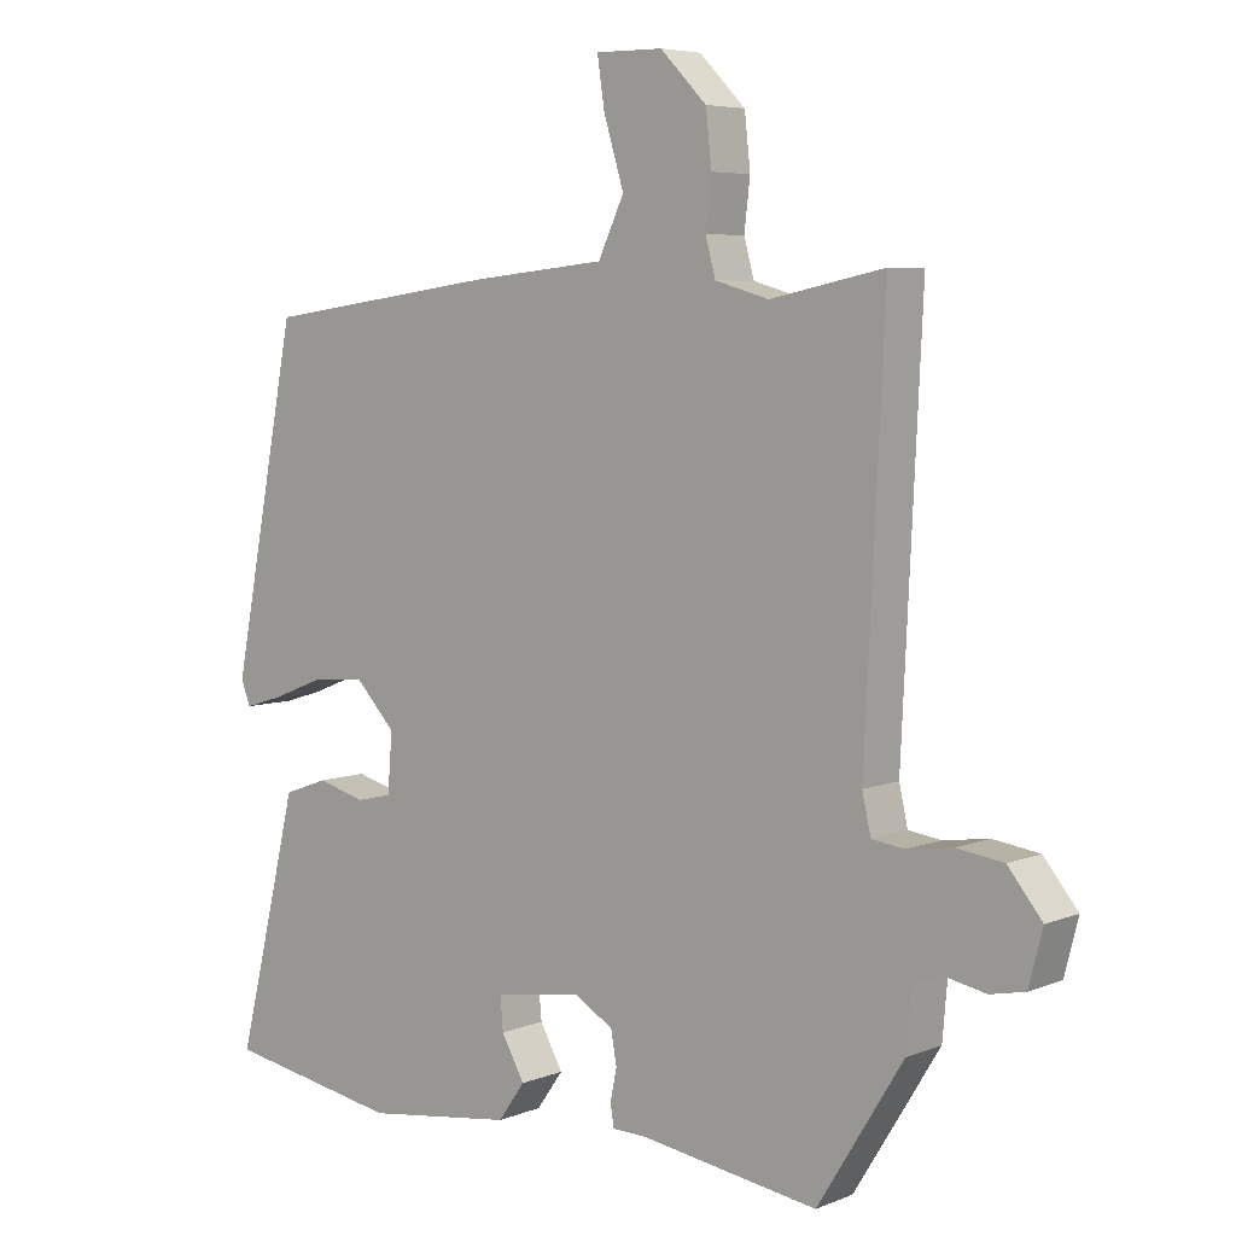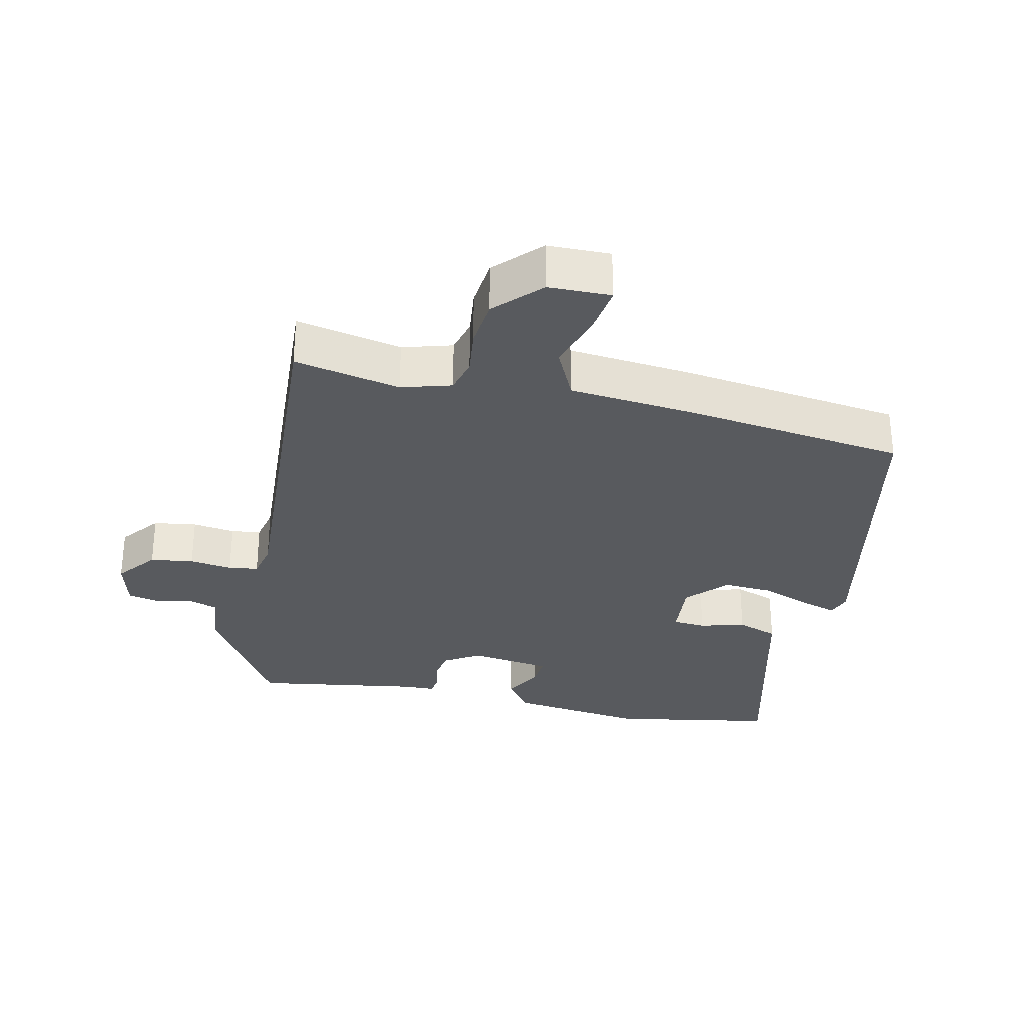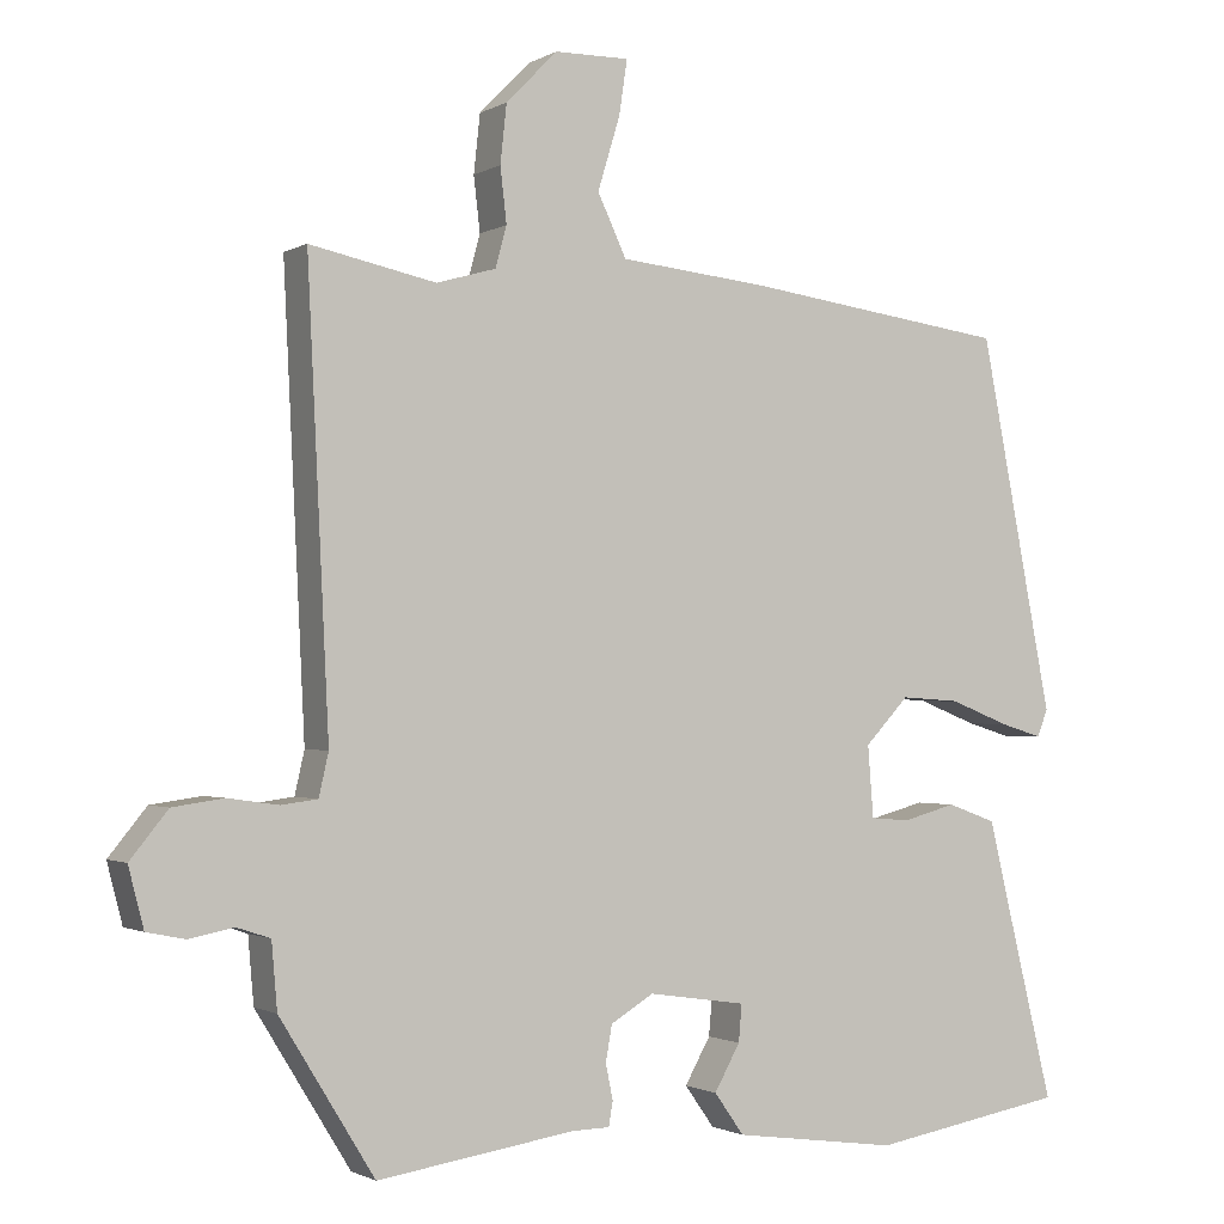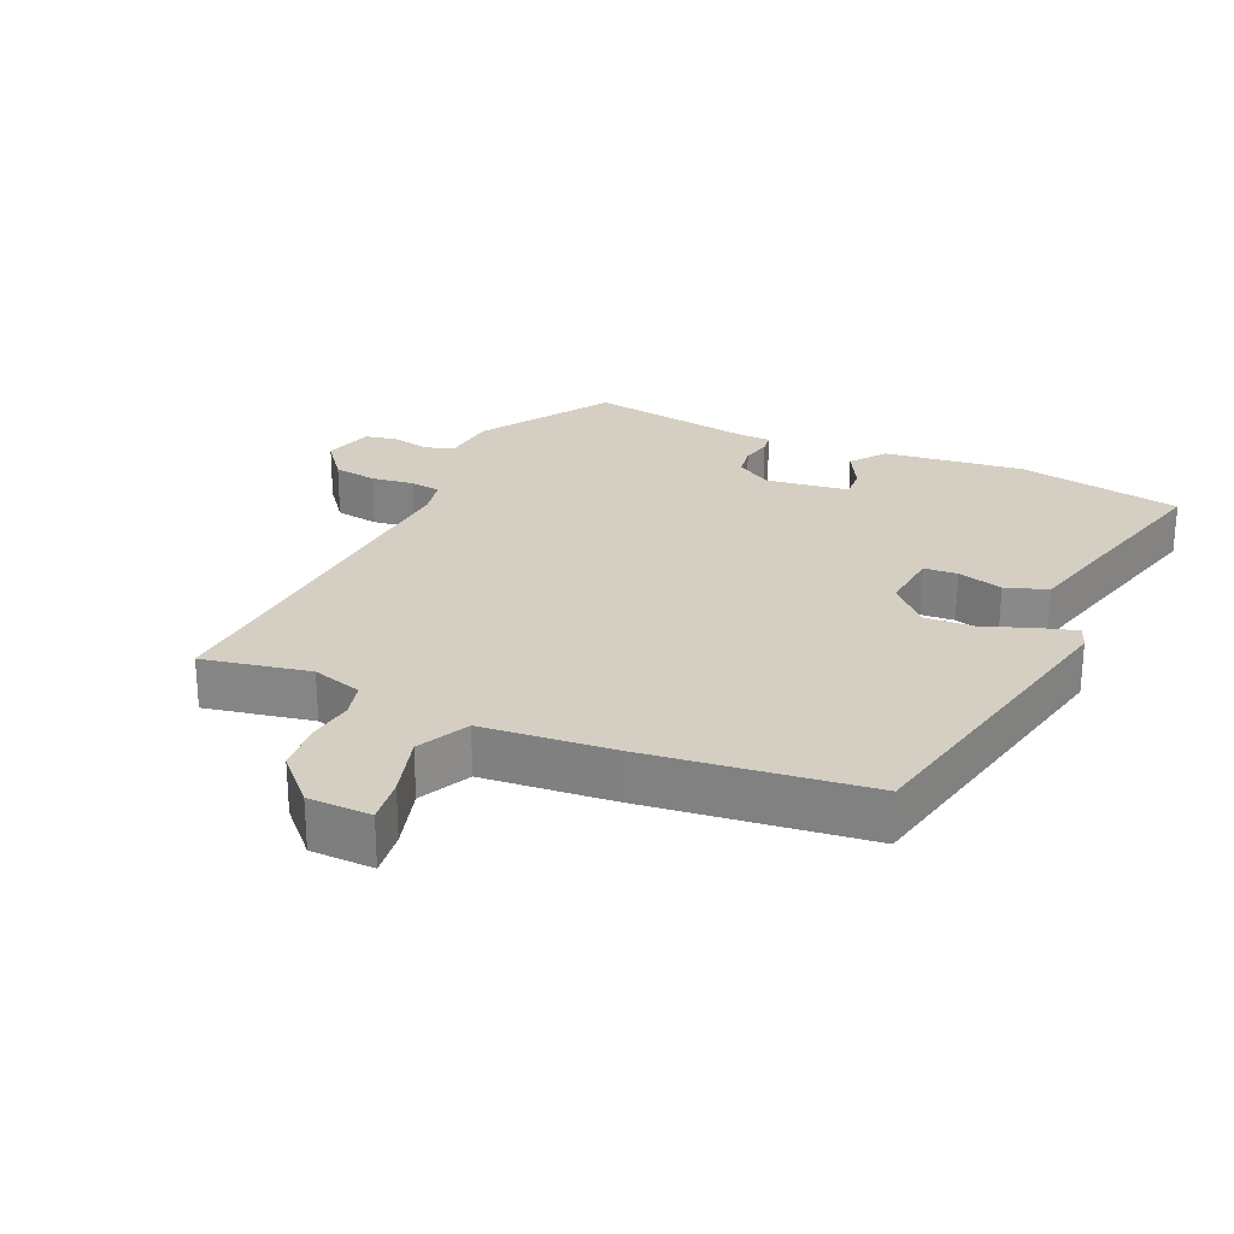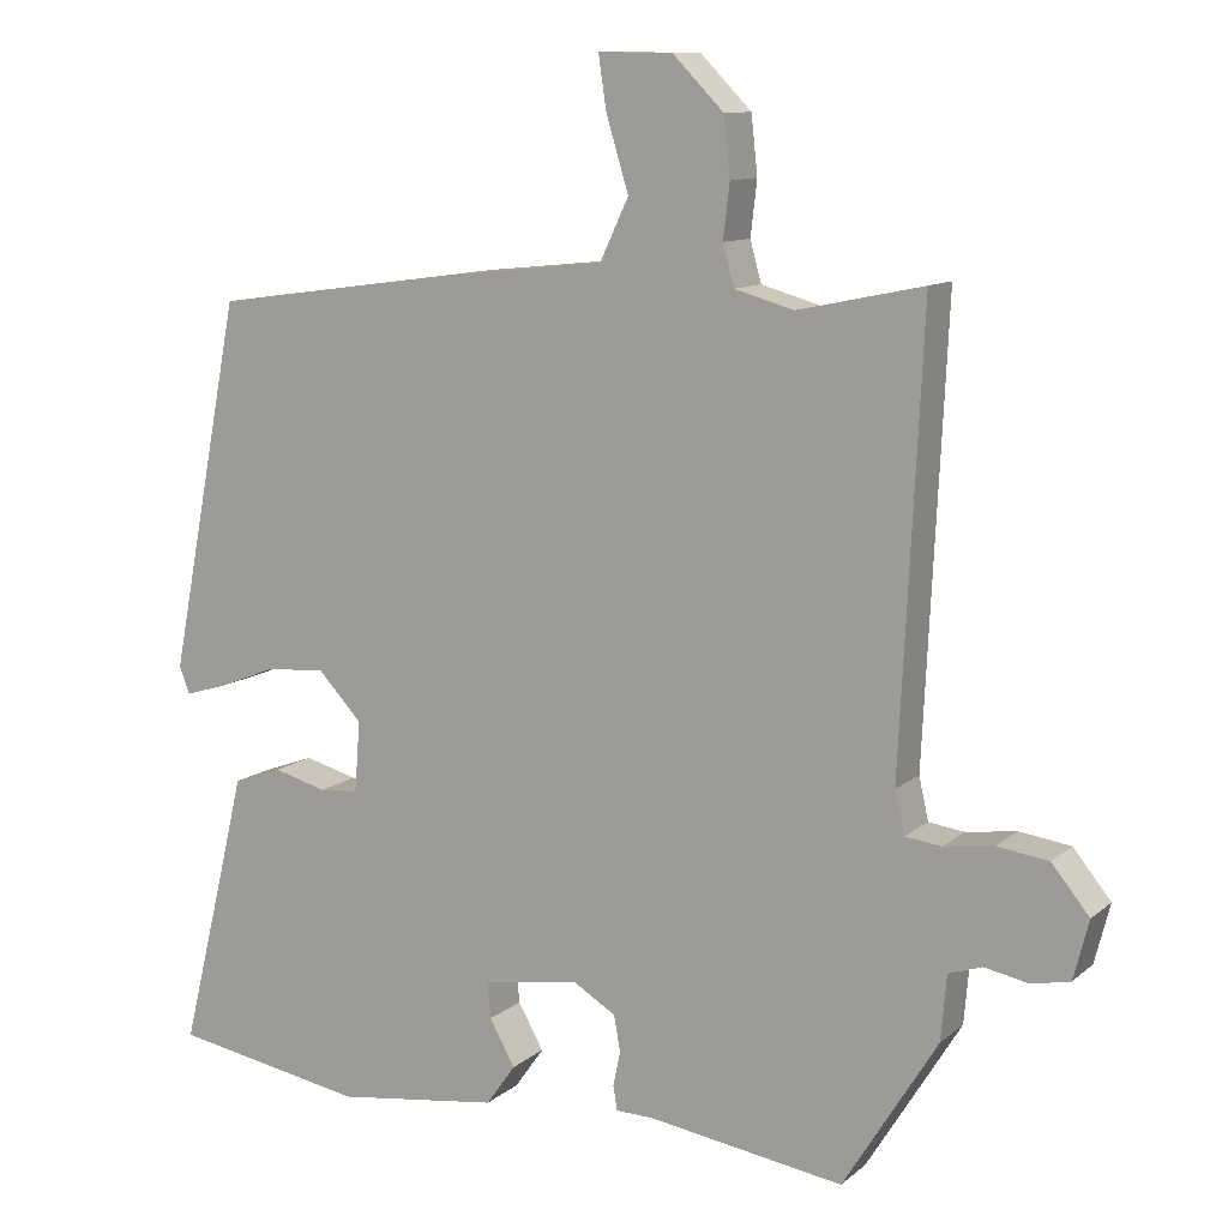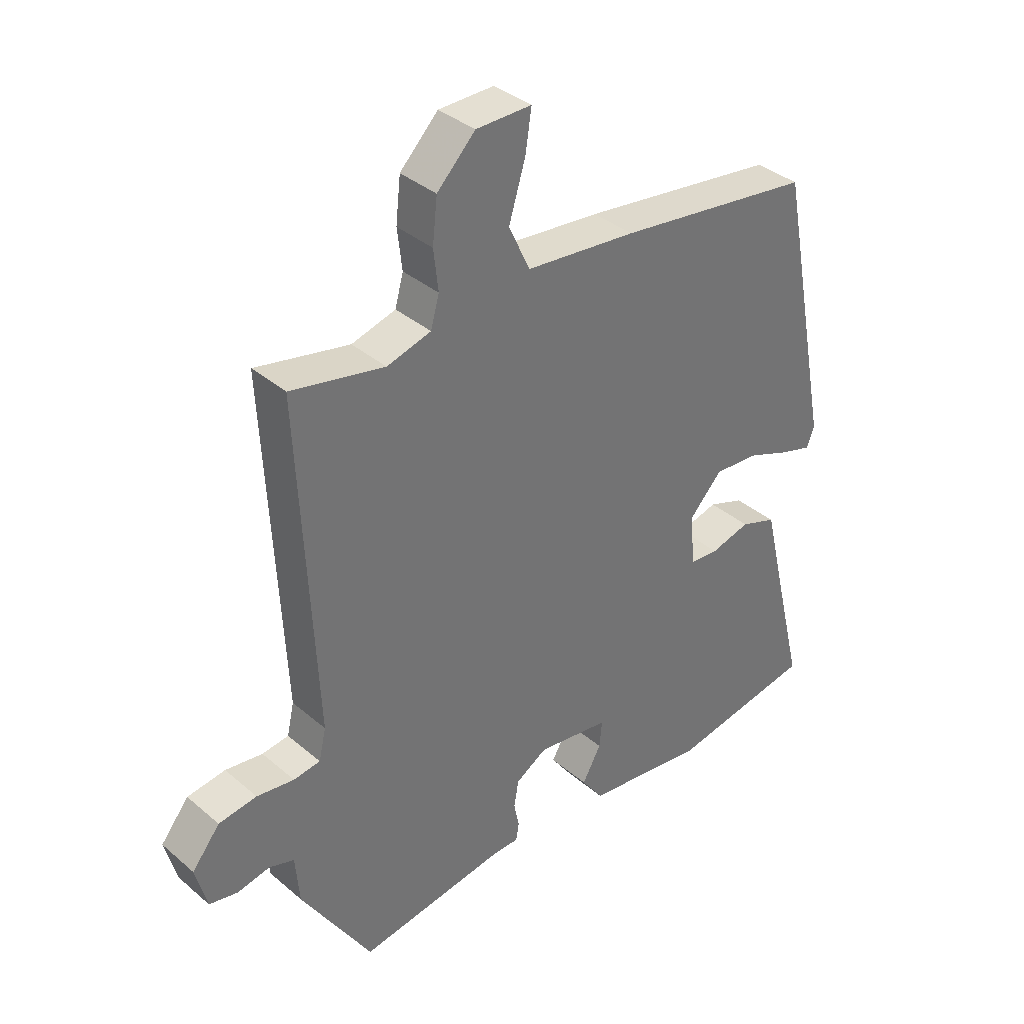
<metadata>
{"format":"obj","ext":"obj","renderer":"f3d","projection":"perspective","resolution":1024,"background":"white","views":[{"elev":5.9,"azim":-139.9,"up":"+Z"},{"elev":-30.6,"azim":-12.1,"up":"+Y"},{"elev":-1.4,"azim":-28.4,"up":"+Z"},{"elev":25.7,"azim":25.0,"up":"+Y"},{"elev":10.9,"azim":-151.7,"up":"+Z"},{"elev":36.6,"azim":-42.3,"up":"+Z"}]}
</metadata>
<code>
v -0.494 0.07 0.546
v -0.337 0.07 0.513
v -0.263 0.07 0.534
v -0.249 0.07 0.585
v -0.257 0.07 0.653
v -0.249 0.07 0.726
v -0.185 0.07 0.791
v -0.092 0.07 0.792
v -0.102 0.07 0.725
v -0.13 0.07 0.633
v -0.094 0.07 0.557
v 0.091 0.07 0.538
v 0.421 0.07 0.493
v 0.512 0.07 0.028
v 0.499 0.07 -0.006
v 0.446 0.07 0.01
v 0.372 0.07 0.039
v 0.298 0.07 0.044
v 0.243 0.07 -0.014
v 0.25 0.07 -0.103
v 0.299 0.07 -0.107
v 0.366 0.07 -0.089
v 0.427 0.07 -0.111
v 0.457 0.07 -0.236
v 0.512 0.07 -0.46
v 0.269 0.07 -0.502
v 0.064 0.07 -0.474
v 0.027 0.07 -0.422
v 0.059 0.07 -0.365
v 0.063 0.07 -0.319
v -0.059 0.07 -0.301
v -0.112 0.07 -0.333
v -0.12 0.07 -0.378
v -0.111 0.07 -0.422
v -0.116 0.07 -0.452
v -0.163 0.07 -0.453
v -0.409 0.07 -0.49
v -0.527 0.07 -0.299
v -0.534 0.07 -0.217
v -0.576 0.07 -0.203
v -0.631 0.07 -0.214
v -0.679 0.07 -0.204
v -0.698 0.07 -0.13
v -0.651 0.07 -0.072
v -0.587 0.07 -0.063
v -0.524 0.07 -0.072
v -0.479 0.07 -0.066
v -0.467 0.07 -0.013
v -0.494 0 0.546
v -0.337 0 0.513
v -0.263 0 0.534
v -0.249 0 0.585
v -0.257 0 0.653
v -0.249 0 0.726
v -0.185 0 0.791
v -0.092 0 0.792
v -0.102 0 0.725
v -0.13 0 0.633
v -0.094 0 0.557
v 0.091 0 0.538
v 0.421 0 0.493
v 0.512 0 0.028
v 0.499 0 -0.006
v 0.446 0 0.01
v 0.372 0 0.039
v 0.298 0 0.044
v 0.243 0 -0.014
v 0.25 0 -0.103
v 0.299 0 -0.107
v 0.366 0 -0.089
v 0.427 0 -0.111
v 0.457 0 -0.236
v 0.512 0 -0.46
v 0.269 0 -0.502
v 0.064 0 -0.474
v 0.027 0 -0.422
v 0.059 0 -0.365
v 0.063 0 -0.319
v -0.059 0 -0.301
v -0.112 0 -0.333
v -0.12 0 -0.378
v -0.111 0 -0.422
v -0.116 0 -0.452
v -0.163 0 -0.453
v -0.409 0 -0.49
v -0.527 0 -0.299
v -0.534 0 -0.217
v -0.576 0 -0.203
v -0.631 0 -0.214
v -0.679 0 -0.204
v -0.698 0 -0.13
v -0.651 0 -0.072
v -0.587 0 -0.063
v -0.524 0 -0.072
v -0.479 0 -0.066
v -0.467 0 -0.013
f 43 44 45 46
f 43 46 47
f 40 41 42 43
f 39 40 43 47
f 36 37 38 39
f 36 39 47
f 33 34 35 36
f 32 33 36 47
f 31 32 47 48
f 26 27 28 29
f 24 25 26 29
f 24 29 30
f 21 22 23 24
f 20 21 24 30
f 19 20 30 31
f 14 15 16 17
f 12 13 14 17
f 11 12 17 18
f 7 8 9 10
f 5 6 7 10
f 4 5 10 11
f 3 4 11 18
f 31 48 1 2
f 18 19 31
f 2 3 18 31
f 94 93 92 91
f 95 94 91
f 91 90 89 88
f 95 91 88 87
f 87 86 85 84
f 95 87 84
f 84 83 82 81
f 95 84 81 80
f 96 95 80 79
f 77 76 75 74
f 77 74 73 72
f 78 77 72
f 72 71 70 69
f 78 72 69 68
f 79 78 68 67
f 65 64 63 62
f 65 62 61 60
f 66 65 60 59
f 58 57 56 55
f 58 55 54 53
f 59 58 53 52
f 66 59 52 51
f 50 49 96 79
f 79 67 66
f 79 66 51 50
f 1 49 50 2
f 2 50 51 3
f 3 51 52 4
f 4 52 53 5
f 5 53 54 6
f 6 54 55 7
f 7 55 56 8
f 8 56 57 9
f 9 57 58 10
f 10 58 59 11
f 11 59 60 12
f 12 60 61 13
f 13 61 62 14
f 14 62 63 15
f 15 63 64 16
f 16 64 65 17
f 17 65 66 18
f 18 66 67 19
f 19 67 68 20
f 20 68 69 21
f 21 69 70 22
f 22 70 71 23
f 23 71 72 24
f 24 72 73 25
f 25 73 74 26
f 26 74 75 27
f 27 75 76 28
f 28 76 77 29
f 29 77 78 30
f 30 78 79 31
f 31 79 80 32
f 32 80 81 33
f 33 81 82 34
f 34 82 83 35
f 35 83 84 36
f 36 84 85 37
f 37 85 86 38
f 38 86 87 39
f 39 87 88 40
f 40 88 89 41
f 41 89 90 42
f 42 90 91 43
f 43 91 92 44
f 44 92 93 45
f 45 93 94 46
f 46 94 95 47
f 47 95 96 48
f 48 96 49 1

</code>
